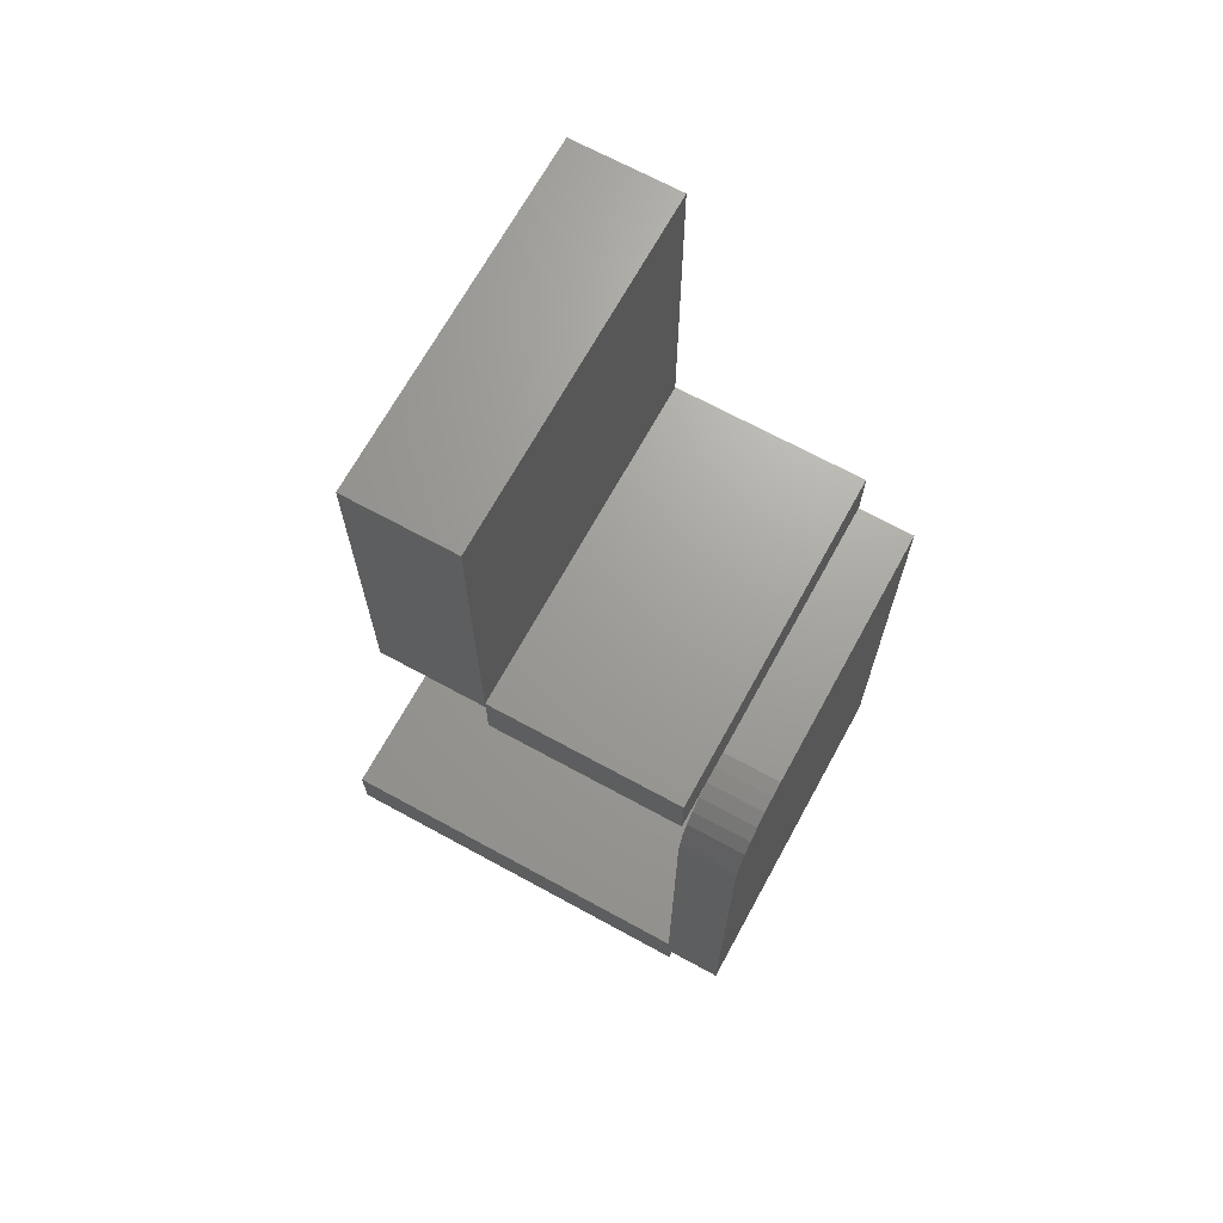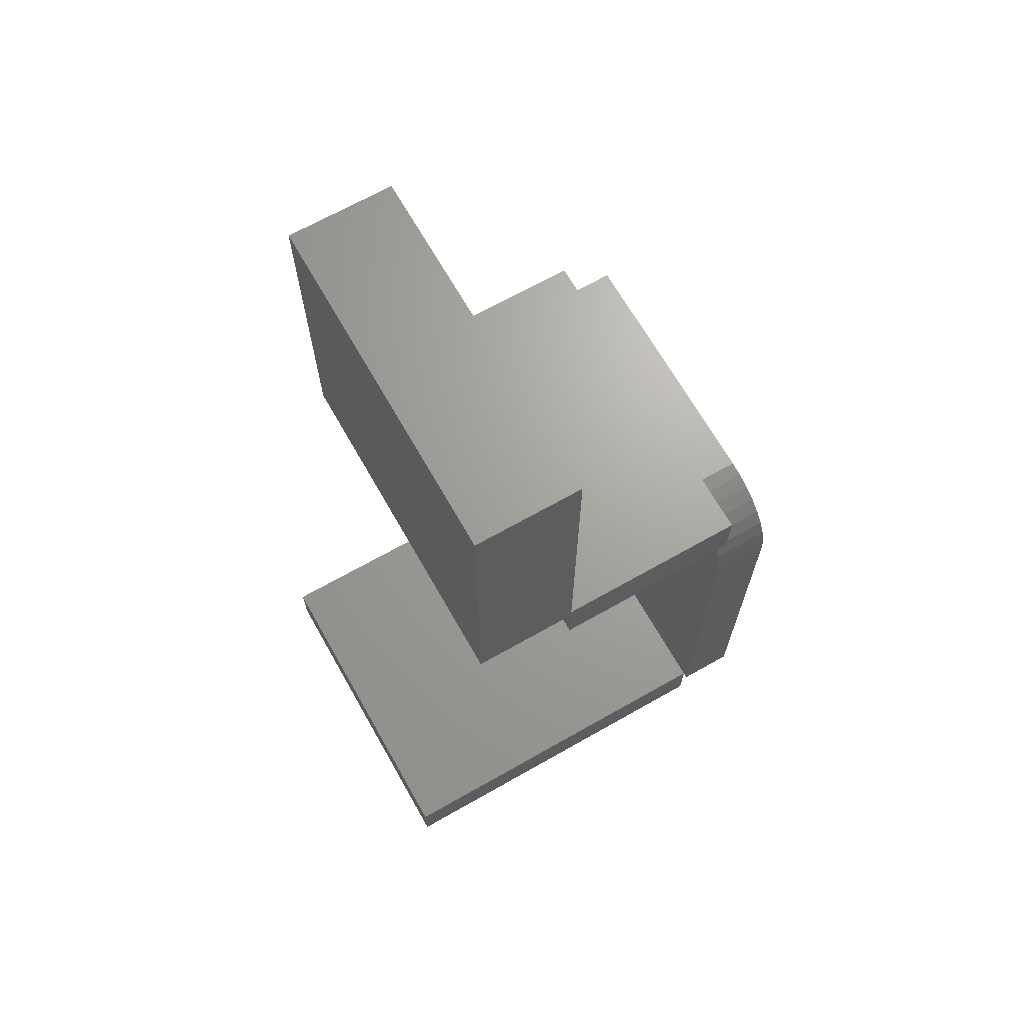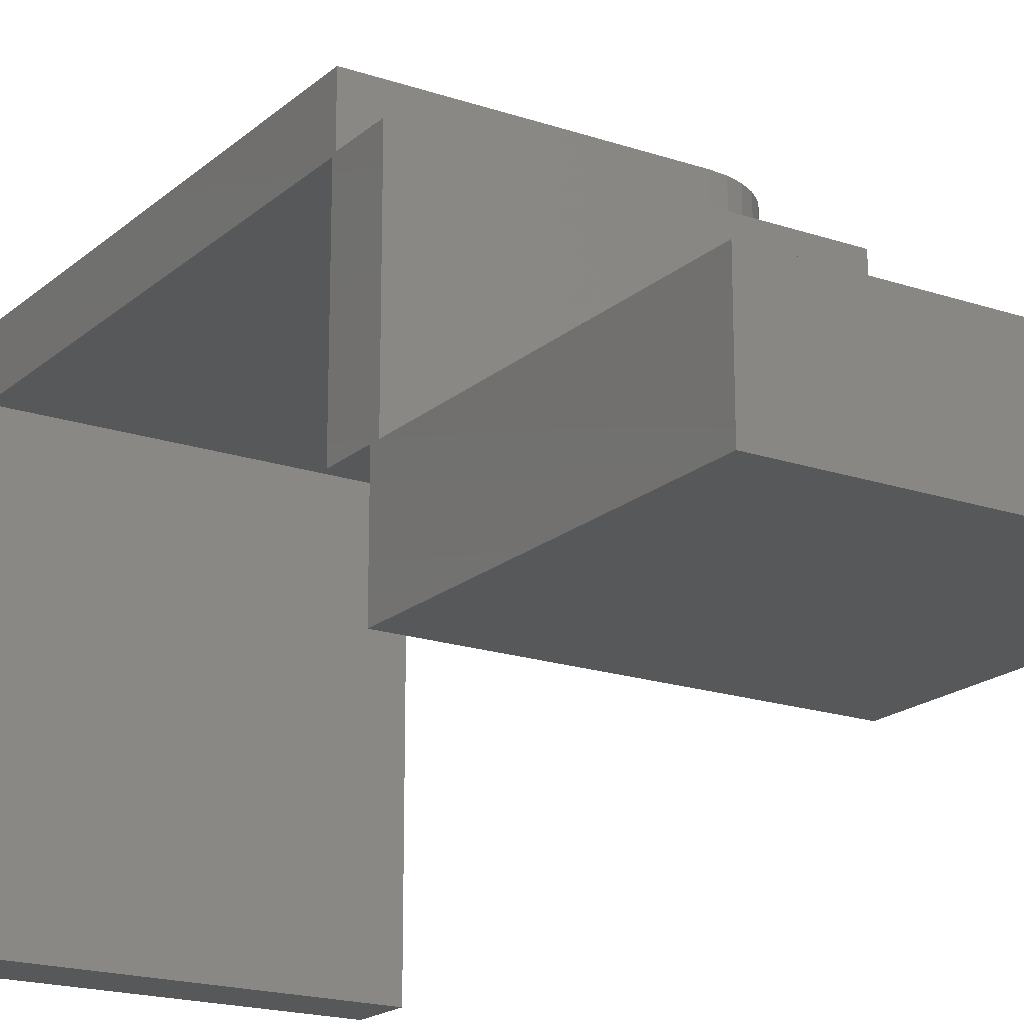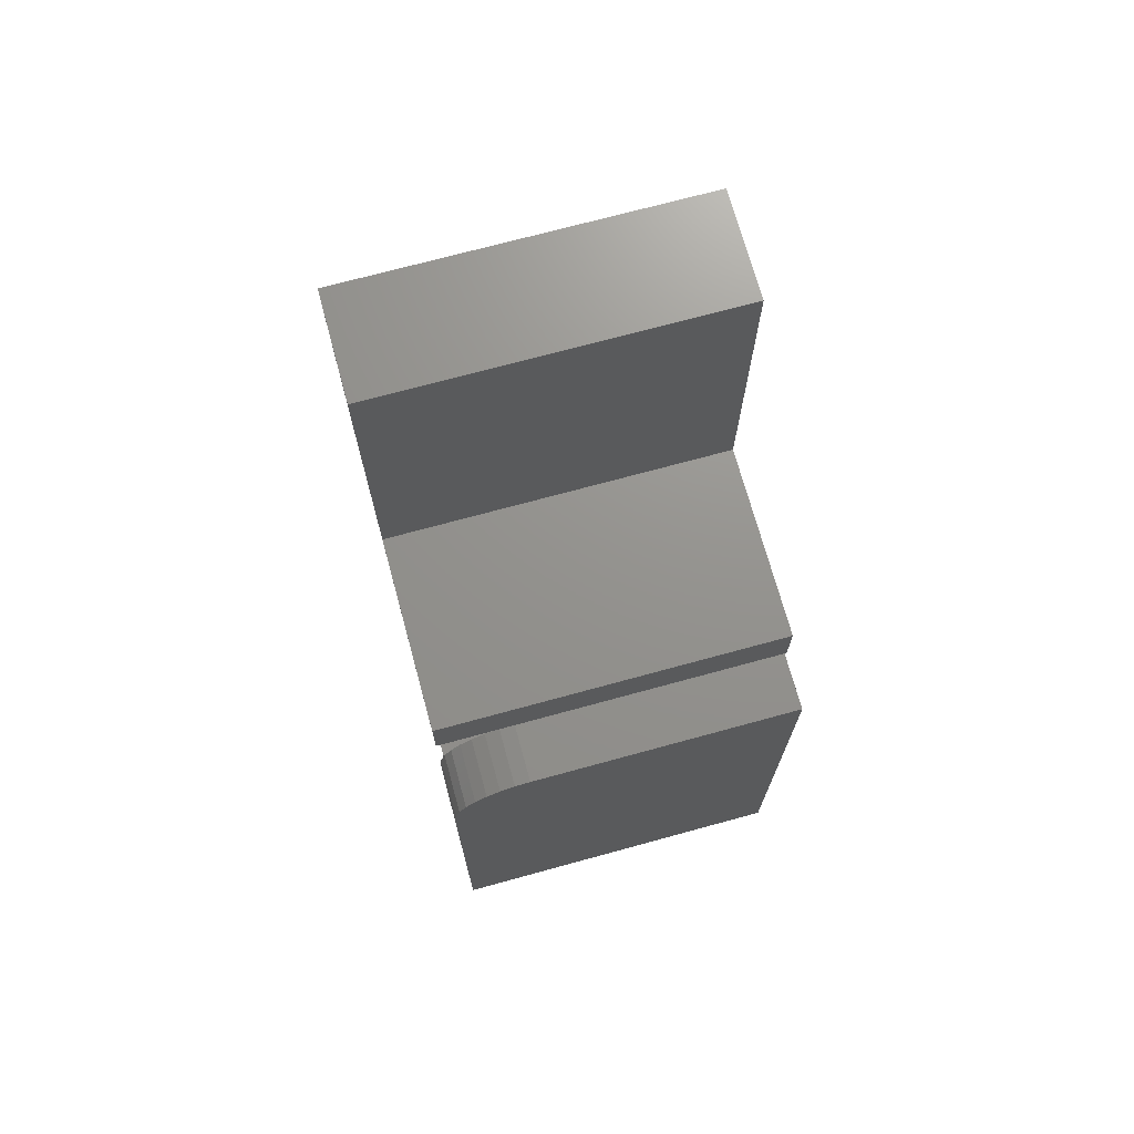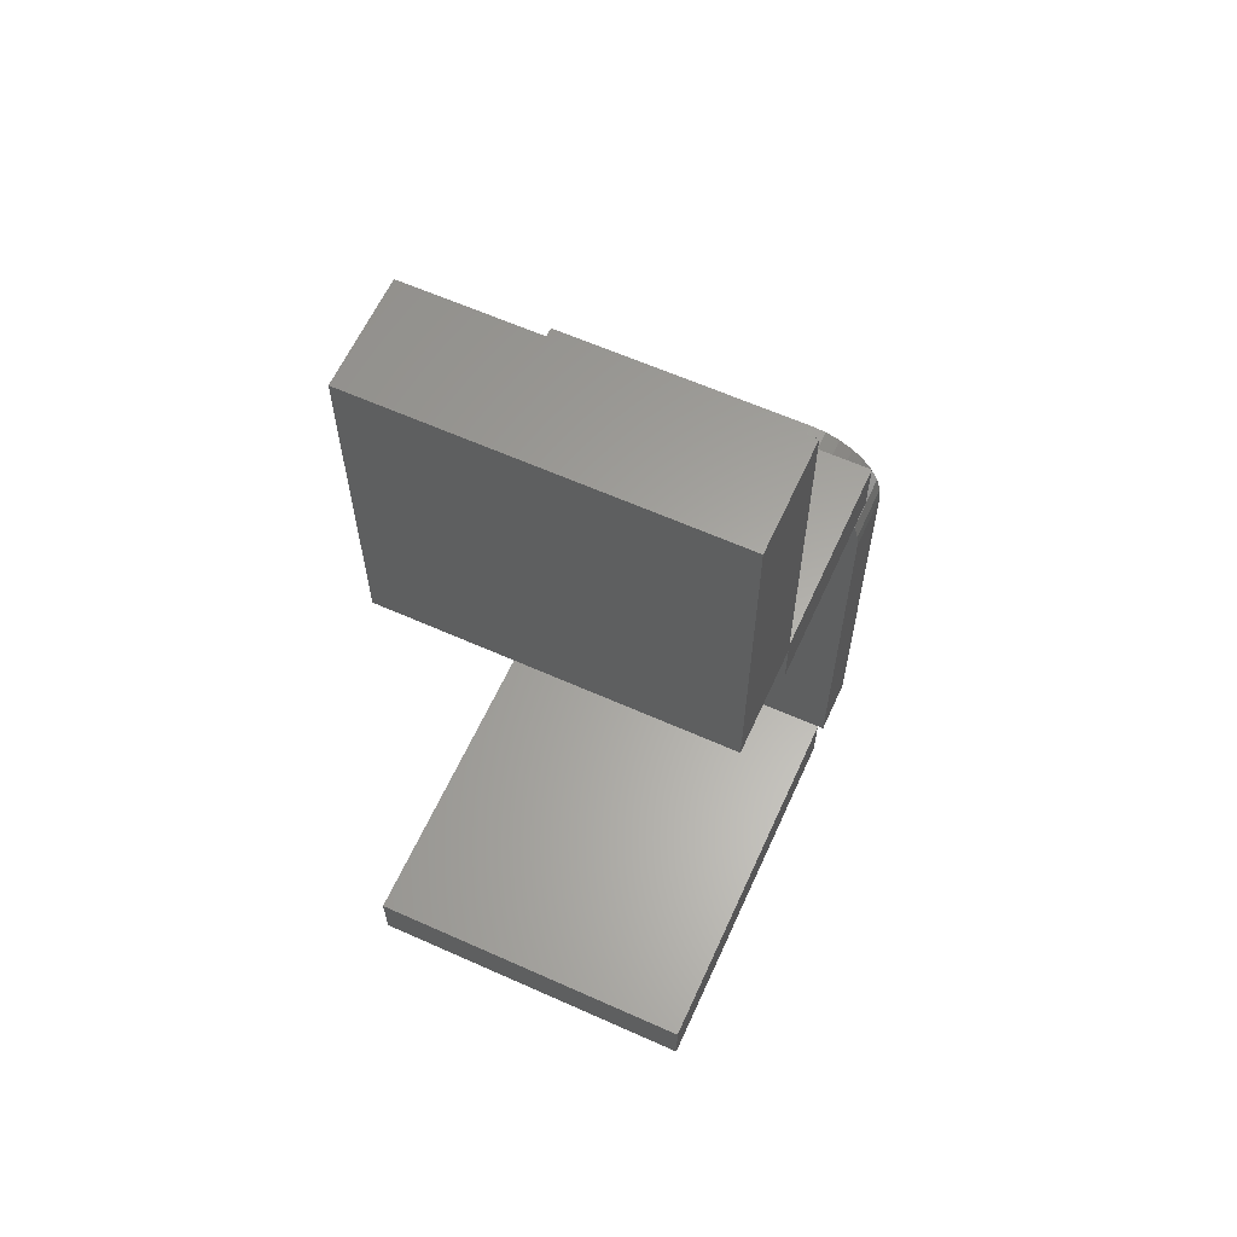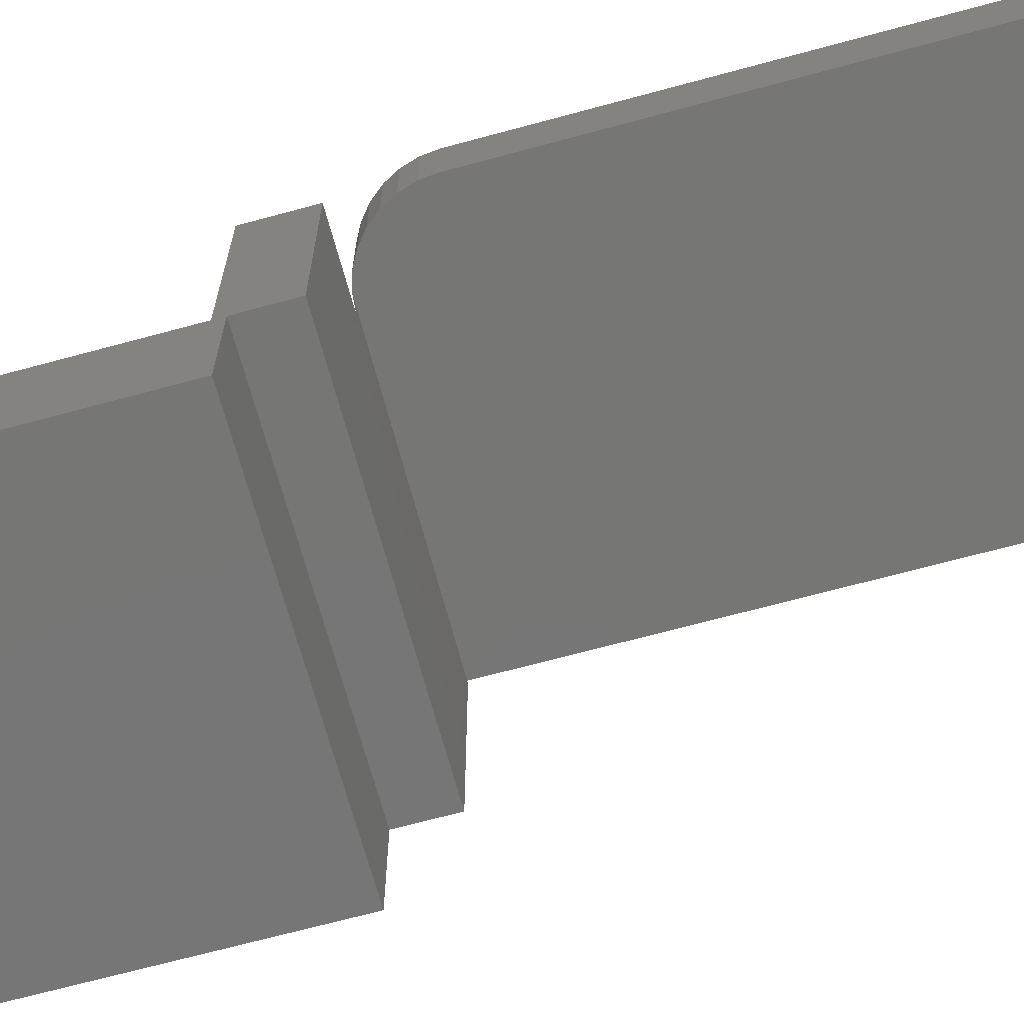
<metadata>
{"format":"stl","ext":"stl","renderer":"f3d","projection":"perspective","resolution":1024,"background":"white","views":[{"elev":68.6,"azim":118.7,"up":"+Z"},{"elev":68.0,"azim":60.4,"up":"+Z"},{"elev":-18.9,"azim":-32.7,"up":"+Y"},{"elev":71.5,"azim":164.7,"up":"+Z"},{"elev":62.0,"azim":24.4,"up":"+Z"},{"elev":-68.7,"azim":105.2,"up":"+Y"}]}
</metadata>
<code>
# stl→obj: 48 verts, 92 faces
v -0.1406 0.1569 0.4375
v -0.1406 0 0.4375
v -0.1406 0 0.4766
v -0.1406 4.337e-19 0.4844
v -0.1406 0.1569 0.4844
v -0.1406 -0.08594 0.7489
v -0.1406 1.512e-17 0.7489
v -0.1406 -0.08594 0.4766
v 0.1406 1.605e-17 0.4844
v 0.1406 -0.08594 0.7489
v 0.1406 0 0.4766
v 0.1406 3.073e-17 0.7489
v 0.1406 -0.08594 0.4766
v 0.1406 0.1569 0.4375
v 0.1406 0.1569 0.4844
v 0.1406 0 0.4375
v 0.1406 0.1562 0.375
v 0.1406 0.2031 0.375
v 0.1394 0.1562 0.3872
v 0.1394 0.2031 0.3872
v 0.1359 0.1562 0.3989
v 0.1359 0.2031 0.3989
v 0.1301 0.1562 0.4097
v 0.1301 0.2031 0.4097
v 0.1223 0.1562 0.4192
v 0.1223 0.2031 0.4192
v 0.1128 0.1562 0.427
v 0.1128 0.2031 0.427
v 0.102 0.1562 0.4327
v 0.102 0.2031 0.4327
v 0.09032 0.1562 0.4363
v 0.09032 0.2031 0.4363
v 0.07812 0.1569 0.4375
v 0.07812 0.2031 0.4375
v -0.139 0.1569 0.4375
v -0.139 0.1562 0.04688
v 0.1357 0.1562 0.04688
v 0.1406 0.1562 0.04688
v -0.139 0.2031 0.4375
v -0.139 0.2031 0.04688
v 0.1406 0.2031 0.04688
v 0.1357 -0.1562 0.04688
v -0.1406 -0.1562 0.04688
v -0.1406 0.1562 0.04688
v 0.1357 0.1562 0
v -0.1406 0.1562 0
v 0.1357 -0.1562 0
v -0.1406 -0.1562 0
f 1 2 3
f 1 3 4
f 1 4 5
f 6 7 8
f 8 7 4
f 8 4 3
f 9 10 11
f 9 12 10
f 11 10 13
f 14 15 9
f 14 9 11
f 14 11 16
f 10 12 6
f 6 12 7
f 8 13 6
f 6 13 10
f 4 7 9
f 9 7 12
f 3 2 11
f 11 2 16
f 4 9 5
f 5 9 15
f 8 3 13
f 13 3 11
f 17 18 19
f 19 18 20
f 19 20 21
f 21 20 22
f 21 22 23
f 23 22 24
f 23 24 25
f 25 24 26
f 25 26 27
f 27 26 28
f 27 28 29
f 29 28 30
f 29 30 31
f 31 30 32
f 31 32 33
f 33 32 34
f 35 36 37
f 35 37 38
f 35 38 17
f 35 17 19
f 35 19 21
f 35 21 23
f 35 23 25
f 35 25 27
f 35 27 29
f 35 29 31
f 35 31 33
f 39 35 34
f 34 35 33
f 40 36 39
f 39 36 35
f 2 1 35
f 2 35 33
f 2 33 14
f 2 14 16
f 15 14 33
f 15 33 5
f 5 33 35
f 5 35 1
f 39 34 32
f 39 32 30
f 39 30 28
f 39 28 26
f 39 26 24
f 39 24 22
f 39 22 20
f 39 20 18
f 39 18 41
f 39 41 40
f 18 17 41
f 41 17 38
f 42 37 43
f 43 37 36
f 43 36 44
f 37 45 36
f 36 45 46
f 36 46 44
f 42 47 37
f 37 47 45
f 36 40 37
f 37 40 41
f 37 41 38
f 48 46 47
f 47 46 45
f 44 46 43
f 43 46 48
f 43 48 42
f 42 48 47

</code>
